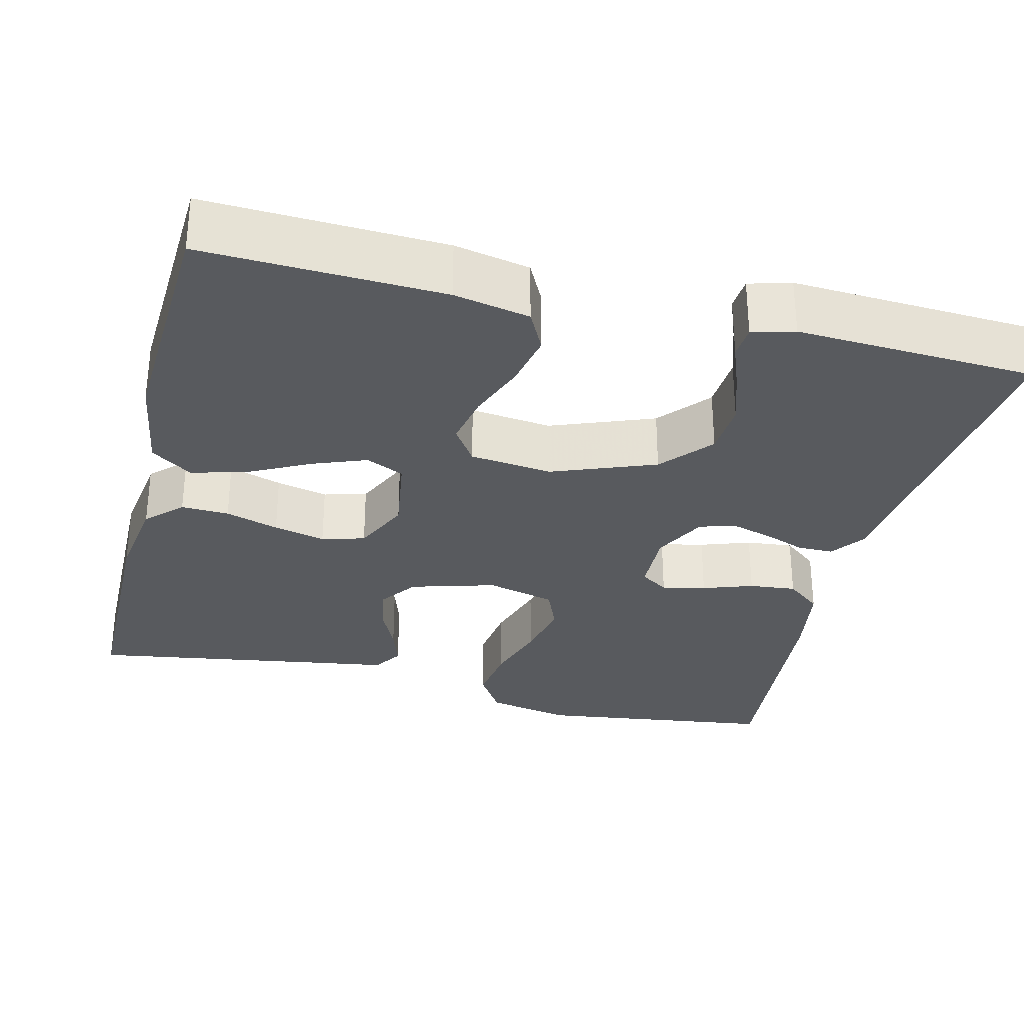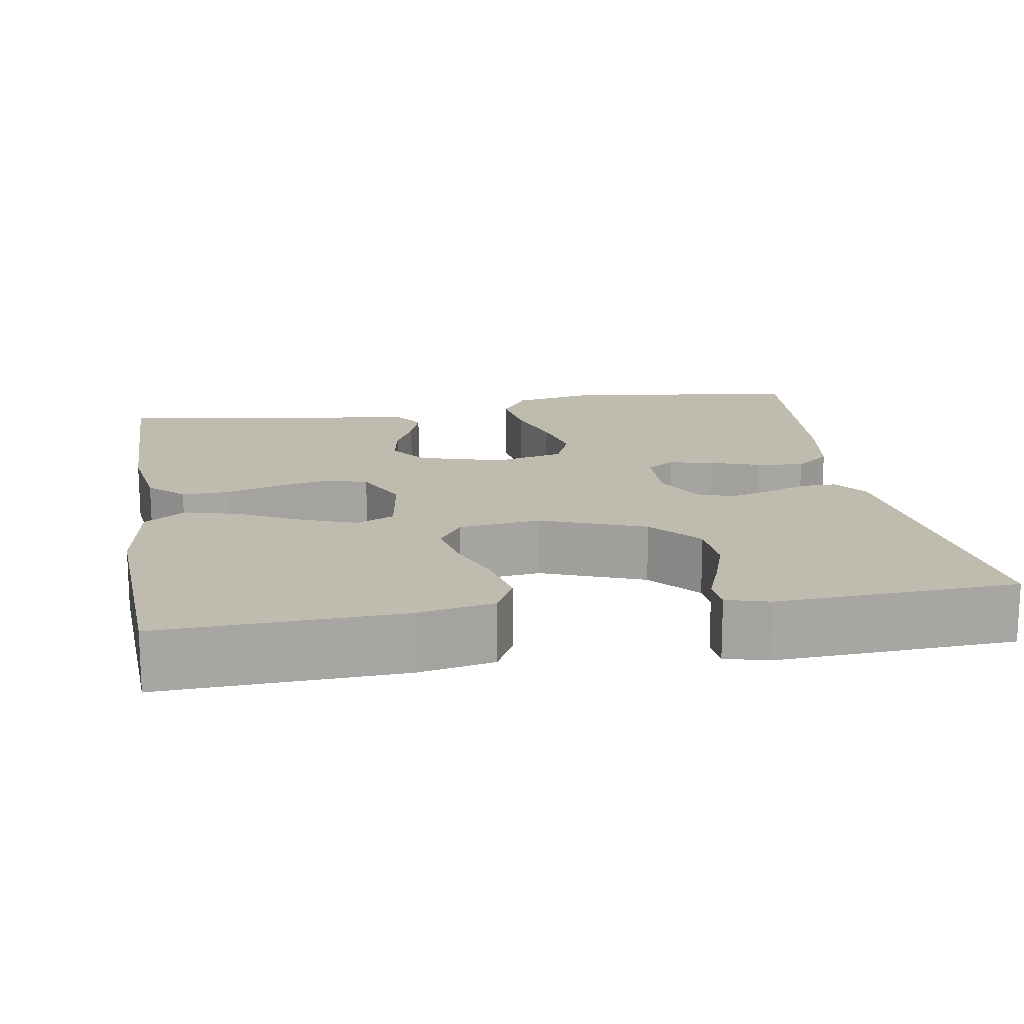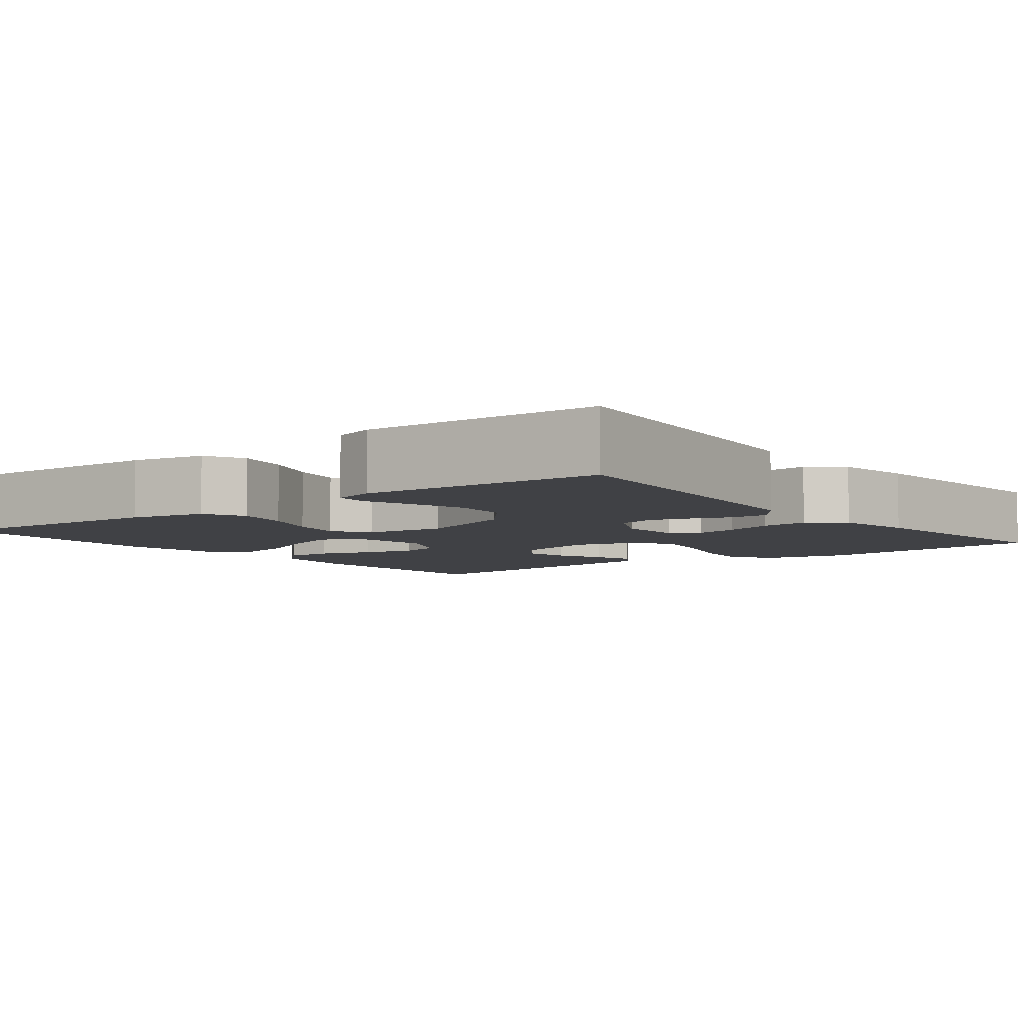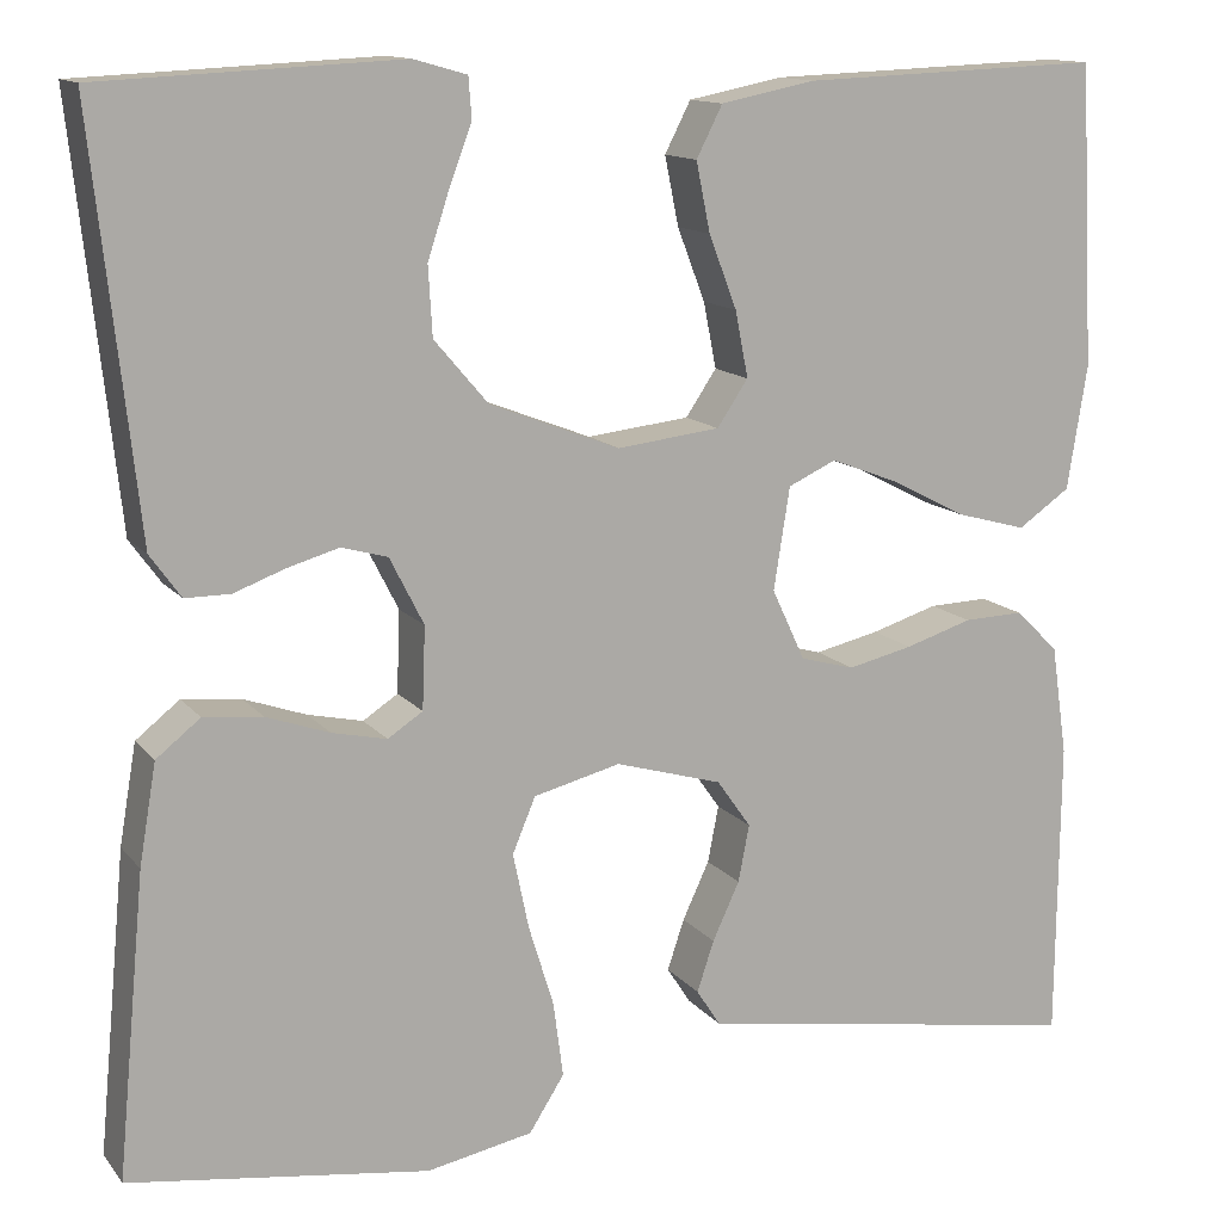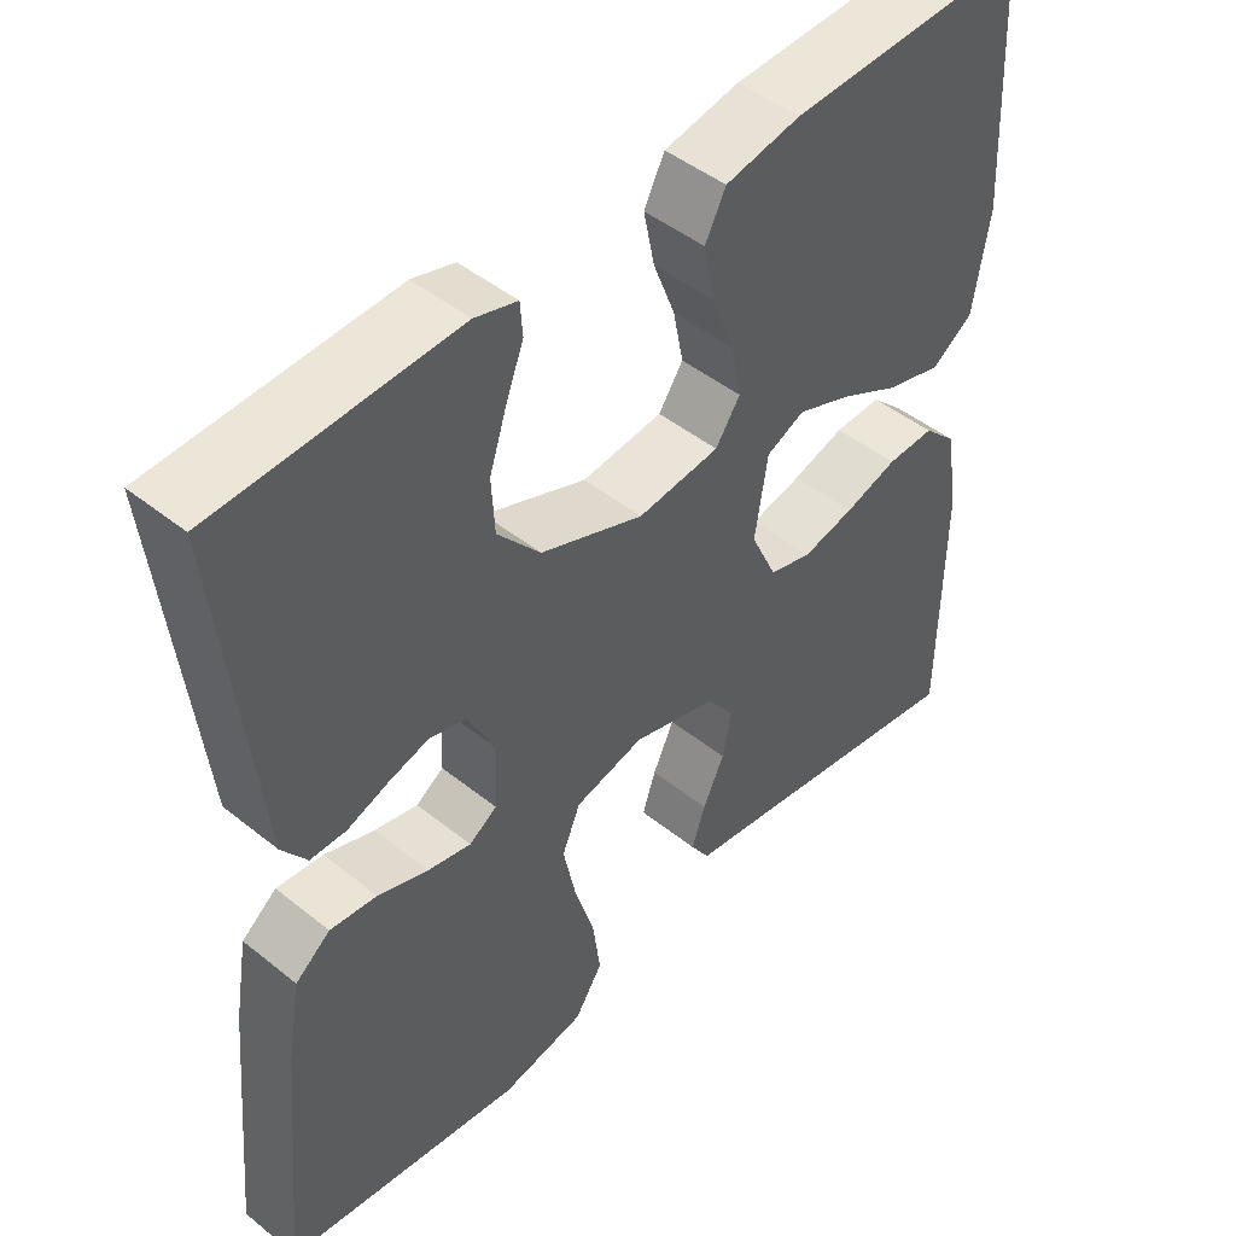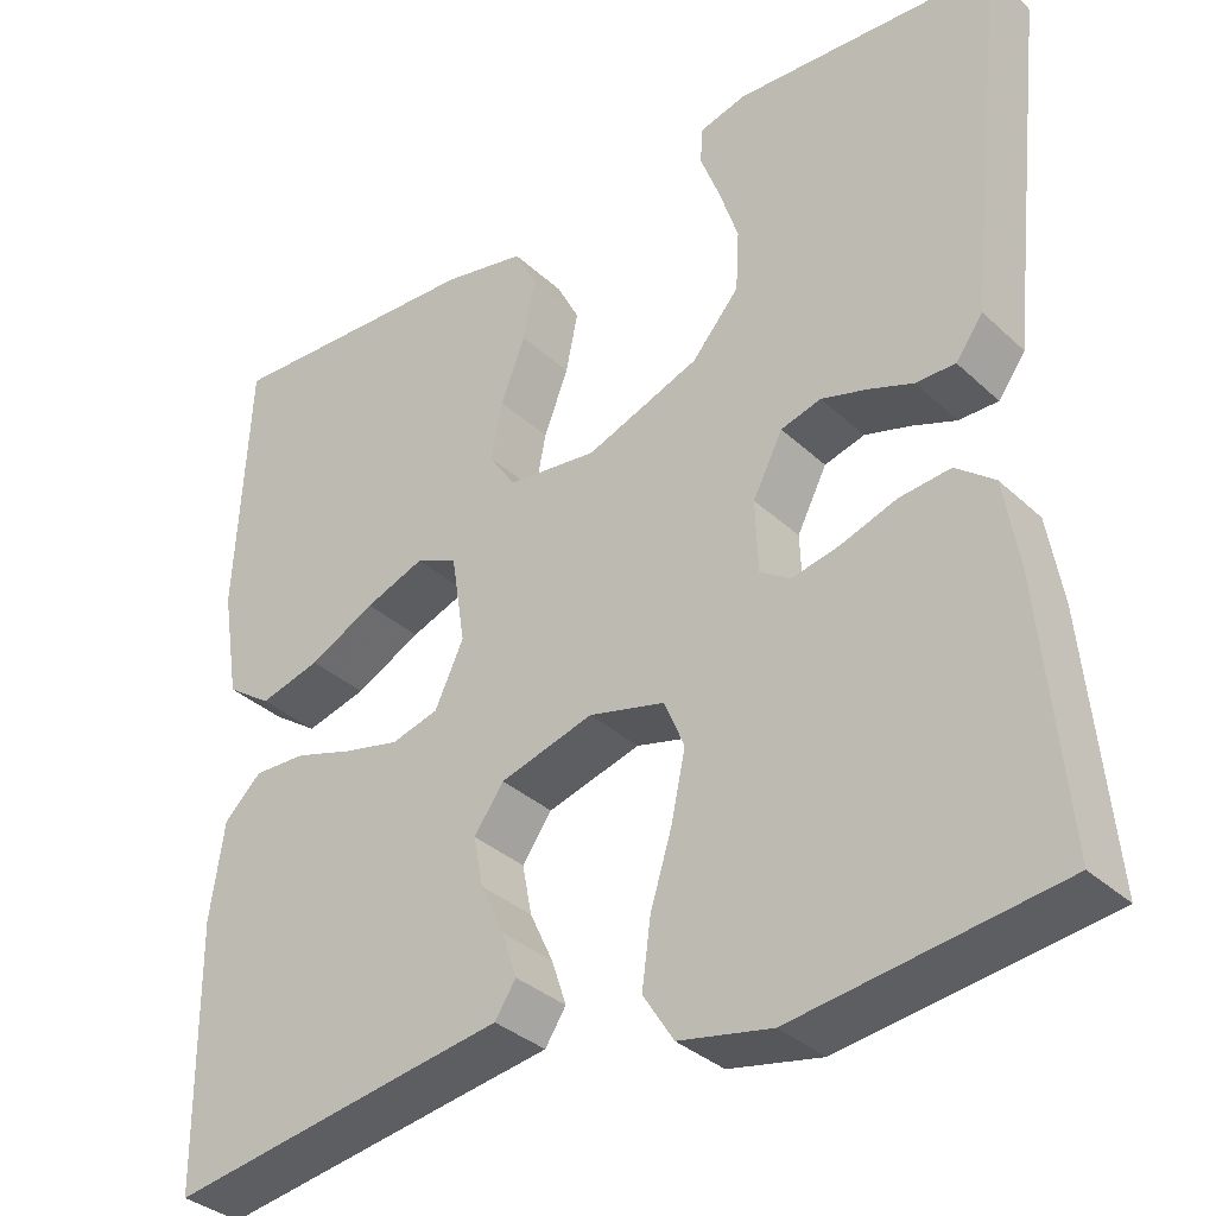
<metadata>
{"format":"obj","ext":"obj","renderer":"f3d","projection":"perspective","resolution":1024,"background":"white","views":[{"elev":-30.9,"azim":-13.9,"up":"+Y"},{"elev":16.0,"azim":-9.5,"up":"+Y"},{"elev":-5.8,"azim":37.6,"up":"+Y"},{"elev":13.0,"azim":156.3,"up":"+Z"},{"elev":46.6,"azim":132.4,"up":"+Z"},{"elev":-34.6,"azim":39.3,"up":"+Z"}]}
</metadata>
<code>
v -0.5 0.07 0.5
v -0.2 0.07 0.488
v -0.105 0.07 0.469
v -0.079 0.07 0.418
v -0.093 0.07 0.349
v -0.121 0.07 0.276
v -0.134 0.07 0.21
v -0.103 0.07 0.164
v 0 0.07 0.152
v 0.13 0.07 0.202
v 0.184 0.07 0.265
v 0.188 0.07 0.334
v 0.166 0.07 0.401
v 0.144 0.07 0.459
v 0.147 0.07 0.5
v 0.2 0.07 0.515
v 0.5 0.07 0.5
v 0.467 0.07 0.2
v 0.455 0.07 0.089
v 0.424 0.07 0.046
v 0.379 0.07 0.046
v 0.328 0.07 0.065
v 0.276 0.07 0.08
v 0.23 0.07 0.067
v 0.196 0.07 0
v 0.199 0.07 -0.082
v 0.234 0.07 -0.105
v 0.289 0.07 -0.093
v 0.352 0.07 -0.071
v 0.411 0.07 -0.065
v 0.455 0.07 -0.1
v 0.472 0.07 -0.2
v 0.5 0.07 -0.5
v 0.2 0.07 -0.541
v 0.094 0.07 -0.52
v 0.059 0.07 -0.465
v 0.069 0.07 -0.39
v 0.094 0.07 -0.309
v 0.11 0.07 -0.233
v 0.087 0.07 -0.178
v 0 0.07 -0.156
v -0.107 0.07 -0.187
v -0.141 0.07 -0.235
v -0.13 0.07 -0.292
v -0.103 0.07 -0.35
v -0.086 0.07 -0.401
v -0.11 0.07 -0.438
v -0.2 0.07 -0.452
v -0.5 0.07 -0.5
v -0.503 0.07 -0.2
v -0.487 0.07 -0.09
v -0.444 0.07 -0.048
v -0.384 0.07 -0.05
v -0.317 0.07 -0.071
v -0.252 0.07 -0.086
v -0.198 0.07 -0.071
v -0.165 0.07 0
v -0.181 0.07 0.102
v -0.229 0.07 0.124
v -0.297 0.07 0.098
v -0.373 0.07 0.059
v -0.443 0.07 0.04
v -0.495 0.07 0.076
v -0.515 0.07 0.2
v -0.5 0 0.5
v -0.2 0 0.488
v -0.105 0 0.469
v -0.079 0 0.418
v -0.093 0 0.349
v -0.121 0 0.276
v -0.134 0 0.21
v -0.103 0 0.164
v 0 0 0.152
v 0.13 0 0.202
v 0.184 0 0.265
v 0.188 0 0.334
v 0.166 0 0.401
v 0.144 0 0.459
v 0.147 0 0.5
v 0.2 0 0.515
v 0.5 0 0.5
v 0.467 0 0.2
v 0.455 0 0.089
v 0.424 0 0.046
v 0.379 0 0.046
v 0.328 0 0.065
v 0.276 0 0.08
v 0.23 0 0.067
v 0.196 0 0
v 0.199 0 -0.082
v 0.234 0 -0.105
v 0.289 0 -0.093
v 0.352 0 -0.071
v 0.411 0 -0.065
v 0.455 0 -0.1
v 0.472 0 -0.2
v 0.5 0 -0.5
v 0.2 0 -0.541
v 0.094 0 -0.52
v 0.059 0 -0.465
v 0.069 0 -0.39
v 0.094 0 -0.309
v 0.11 0 -0.233
v 0.087 0 -0.178
v 0 0 -0.156
v -0.107 0 -0.187
v -0.141 0 -0.235
v -0.13 0 -0.292
v -0.103 0 -0.35
v -0.086 0 -0.401
v -0.11 0 -0.438
v -0.2 0 -0.452
v -0.5 0 -0.5
v -0.503 0 -0.2
v -0.487 0 -0.09
v -0.444 0 -0.048
v -0.384 0 -0.05
v -0.317 0 -0.071
v -0.252 0 -0.086
v -0.198 0 -0.071
v -0.165 0 0
v -0.181 0 0.102
v -0.229 0 0.124
v -0.297 0 0.098
v -0.373 0 0.059
v -0.443 0 0.04
v -0.495 0 0.076
v -0.515 0 0.2
f 4 5 6
f 3 4 6
f 2 3 6
f 1 2 6
f 64 1 6
f 63 64 6
f 62 63 6
f 61 62 6
f 60 61 6
f 59 60 6 7
f 58 59 7 8
f 57 58 8 9
f 56 57 9 10
f 52 53 54
f 51 52 54
f 50 51 54
f 49 50 54
f 48 49 54
f 48 54 55
f 47 48 55
f 46 47 55
f 45 46 55
f 44 45 55
f 43 44 55 56
f 36 37 38
f 35 36 38
f 34 35 38
f 33 34 38
f 32 33 38
f 31 32 38
f 30 31 38
f 29 30 38
f 28 29 38
f 27 28 38 39
f 26 27 39 40
f 20 21 22
f 19 20 22
f 18 19 22
f 17 18 22
f 16 17 22
f 15 16 22
f 14 15 22
f 13 14 22
f 12 13 22 23
f 11 12 23 24
f 42 43 56 10
f 25 26 40 41
f 25 41 42
f 24 25 42
f 11 24 42
f 10 11 42
f 70 69 68
f 70 68 67
f 70 67 66
f 70 66 65
f 70 65 128
f 70 128 127
f 70 127 126
f 70 126 125
f 70 125 124
f 71 70 124 123
f 72 71 123 122
f 73 72 122 121
f 74 73 121 120
f 118 117 116
f 118 116 115
f 118 115 114
f 118 114 113
f 118 113 112
f 119 118 112
f 119 112 111
f 119 111 110
f 119 110 109
f 119 109 108
f 120 119 108 107
f 102 101 100
f 102 100 99
f 102 99 98
f 102 98 97
f 102 97 96
f 102 96 95
f 102 95 94
f 102 94 93
f 102 93 92
f 103 102 92 91
f 104 103 91 90
f 86 85 84
f 86 84 83
f 86 83 82
f 86 82 81
f 86 81 80
f 86 80 79
f 86 79 78
f 86 78 77
f 87 86 77 76
f 88 87 76 75
f 74 120 107 106
f 105 104 90 89
f 106 105 89
f 106 89 88
f 106 88 75
f 106 75 74
f 1 65 66 2
f 2 66 67 3
f 3 67 68 4
f 4 68 69 5
f 5 69 70 6
f 6 70 71 7
f 7 71 72 8
f 8 72 73 9
f 9 73 74 10
f 10 74 75 11
f 11 75 76 12
f 12 76 77 13
f 13 77 78 14
f 14 78 79 15
f 15 79 80 16
f 16 80 81 17
f 17 81 82 18
f 18 82 83 19
f 19 83 84 20
f 20 84 85 21
f 21 85 86 22
f 22 86 87 23
f 23 87 88 24
f 24 88 89 25
f 25 89 90 26
f 26 90 91 27
f 27 91 92 28
f 28 92 93 29
f 29 93 94 30
f 30 94 95 31
f 31 95 96 32
f 32 96 97 33
f 33 97 98 34
f 34 98 99 35
f 35 99 100 36
f 36 100 101 37
f 37 101 102 38
f 38 102 103 39
f 39 103 104 40
f 40 104 105 41
f 41 105 106 42
f 42 106 107 43
f 43 107 108 44
f 44 108 109 45
f 45 109 110 46
f 46 110 111 47
f 47 111 112 48
f 48 112 113 49
f 49 113 114 50
f 50 114 115 51
f 51 115 116 52
f 52 116 117 53
f 53 117 118 54
f 54 118 119 55
f 55 119 120 56
f 56 120 121 57
f 57 121 122 58
f 58 122 123 59
f 59 123 124 60
f 60 124 125 61
f 61 125 126 62
f 62 126 127 63
f 63 127 128 64
f 64 128 65 1

</code>
